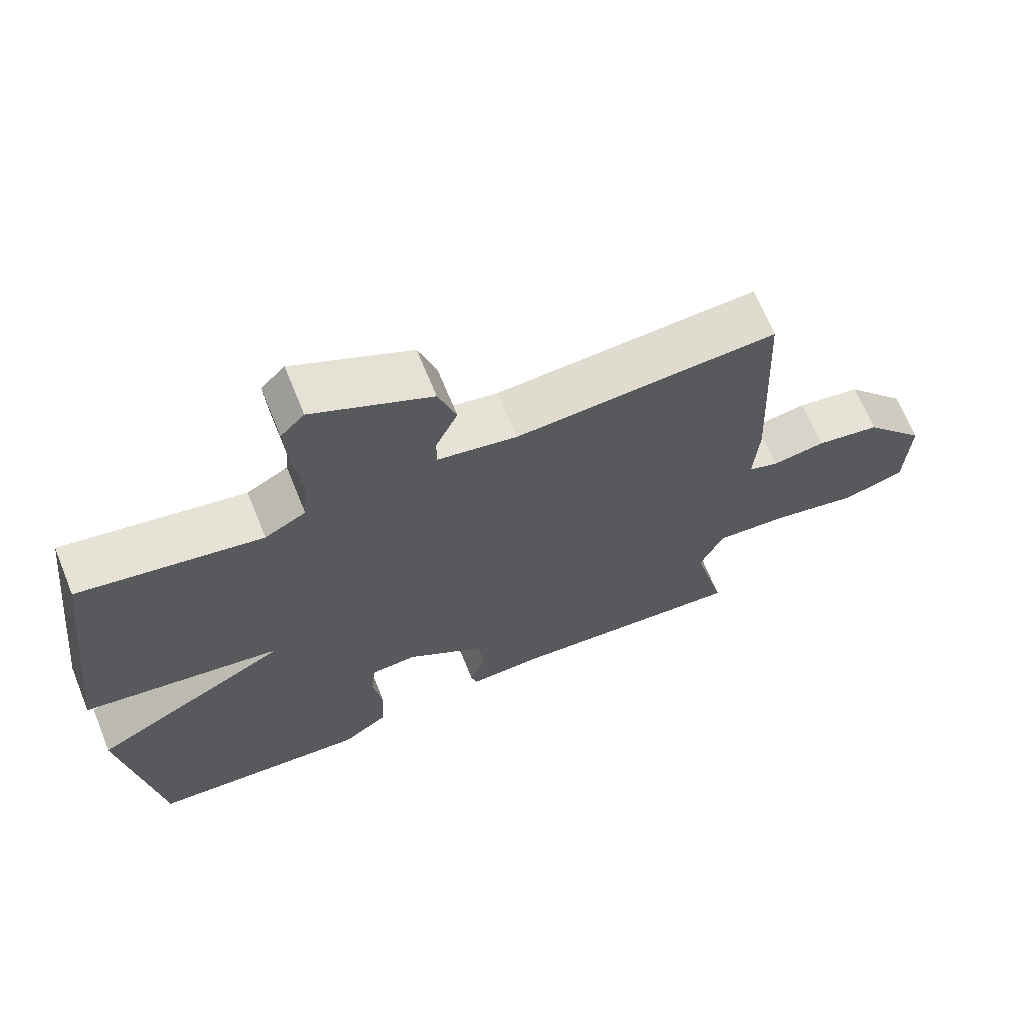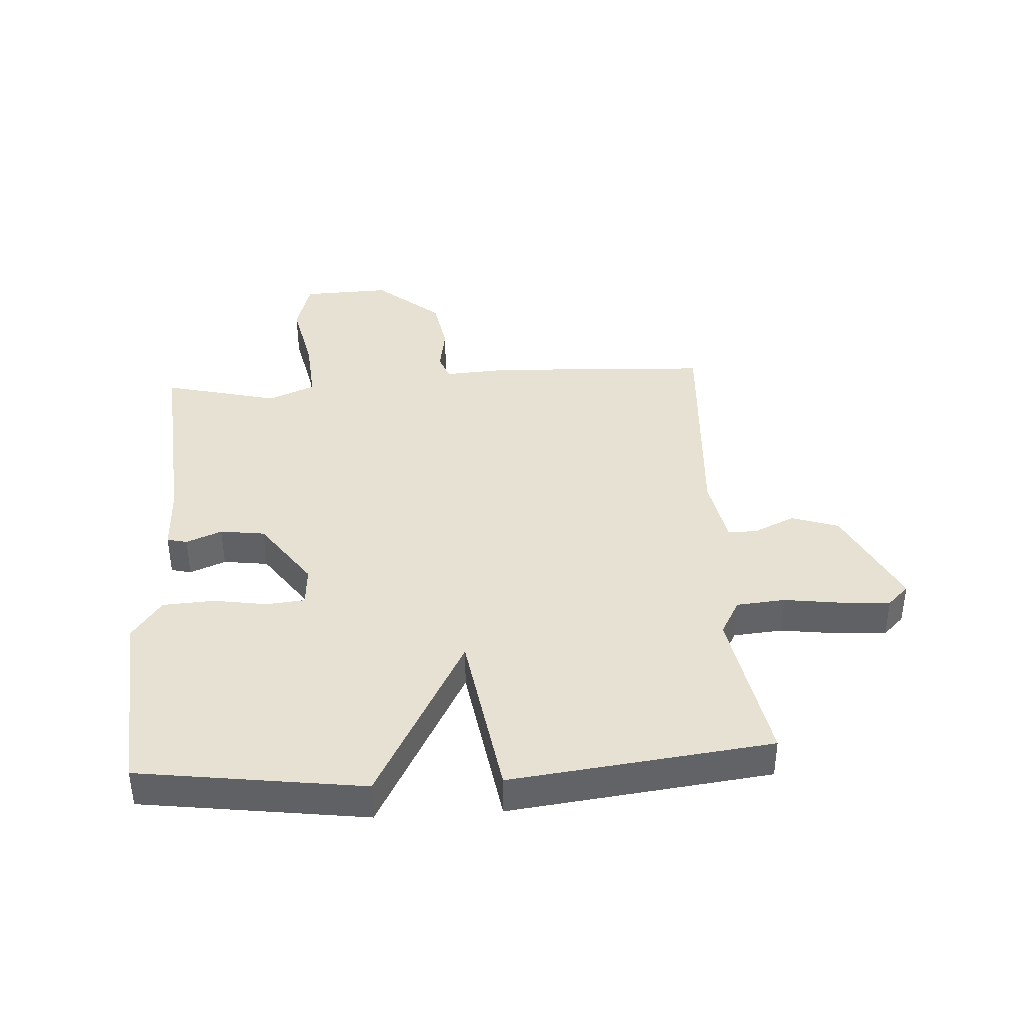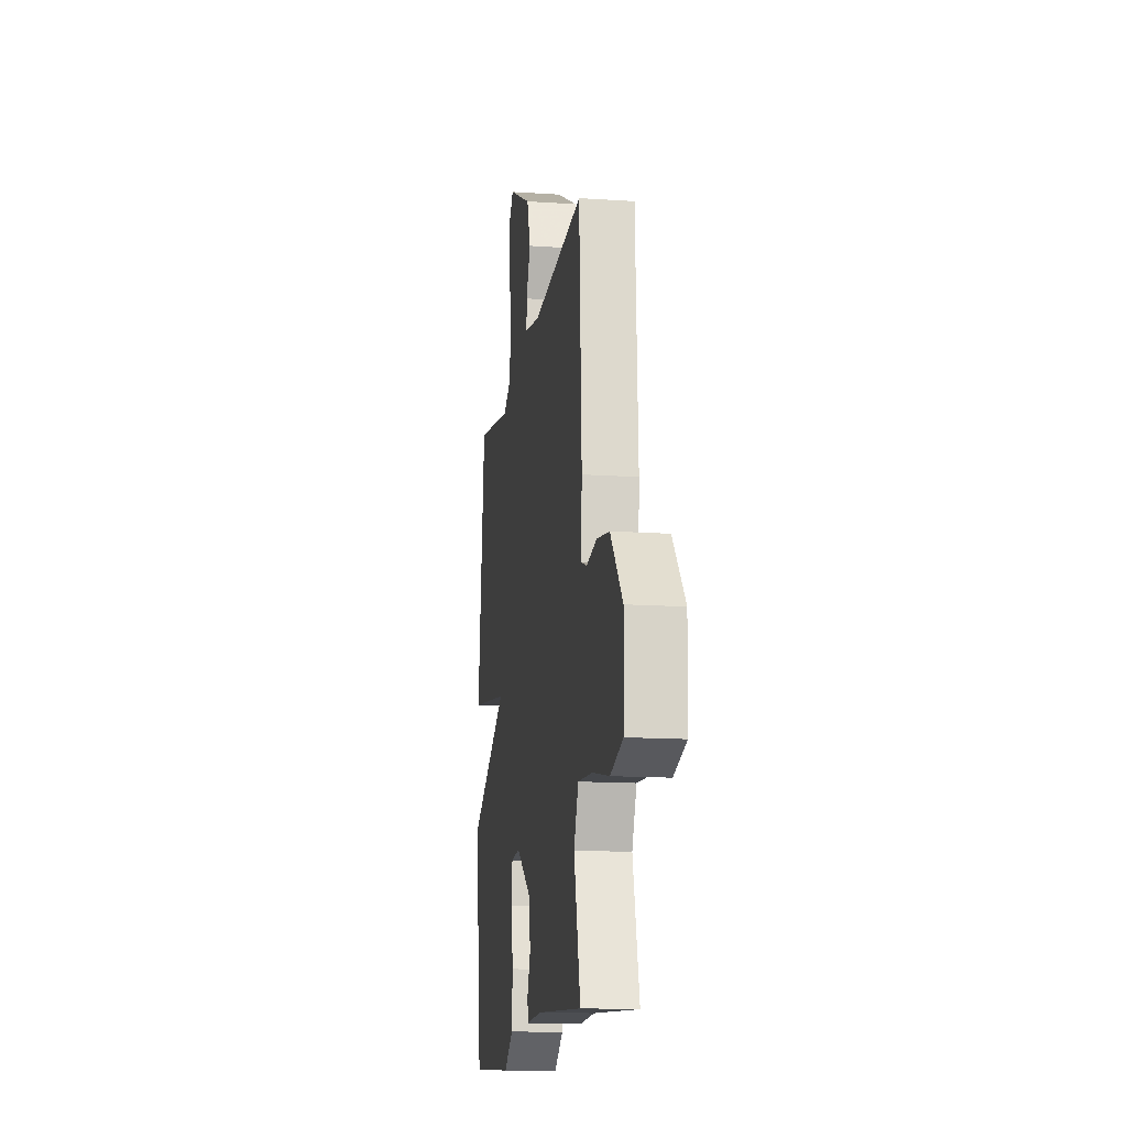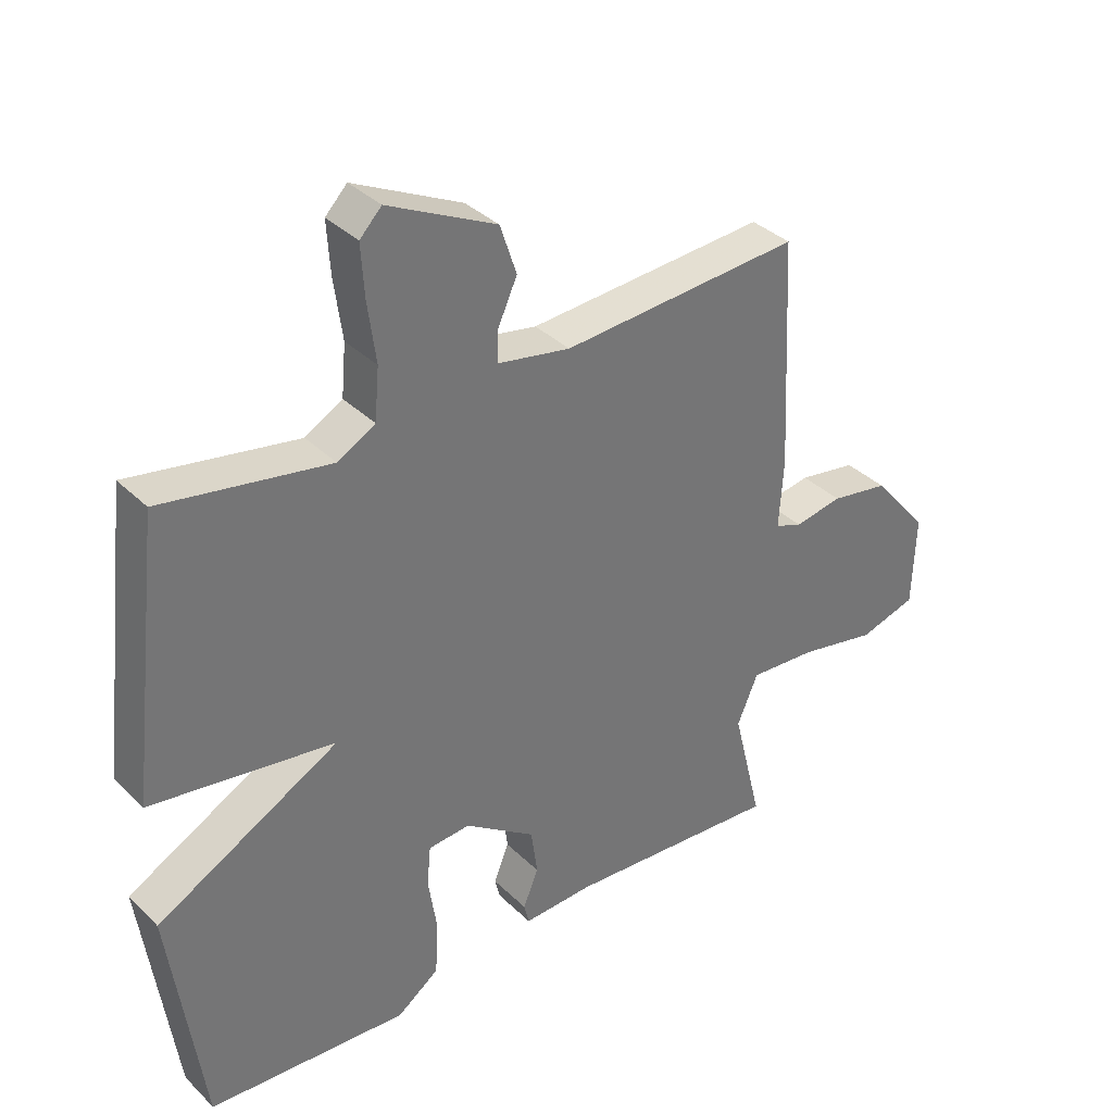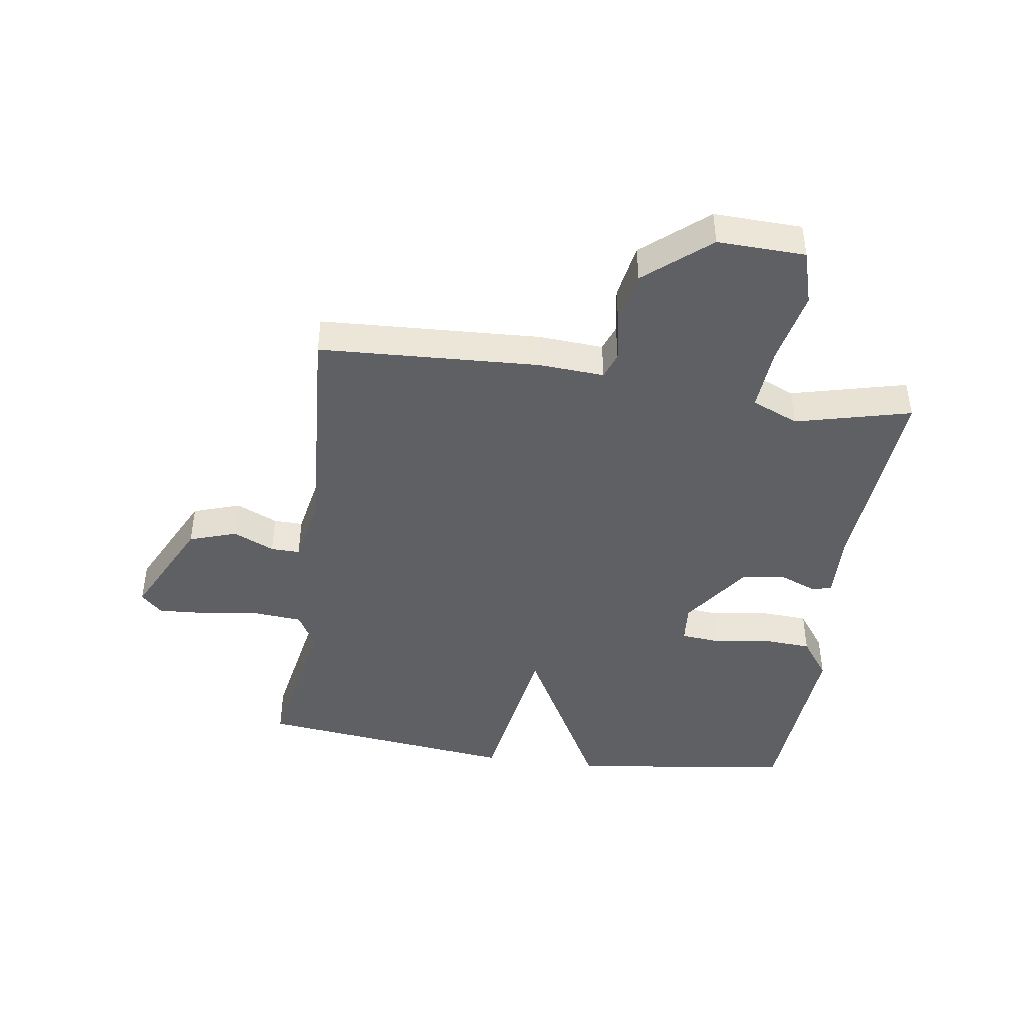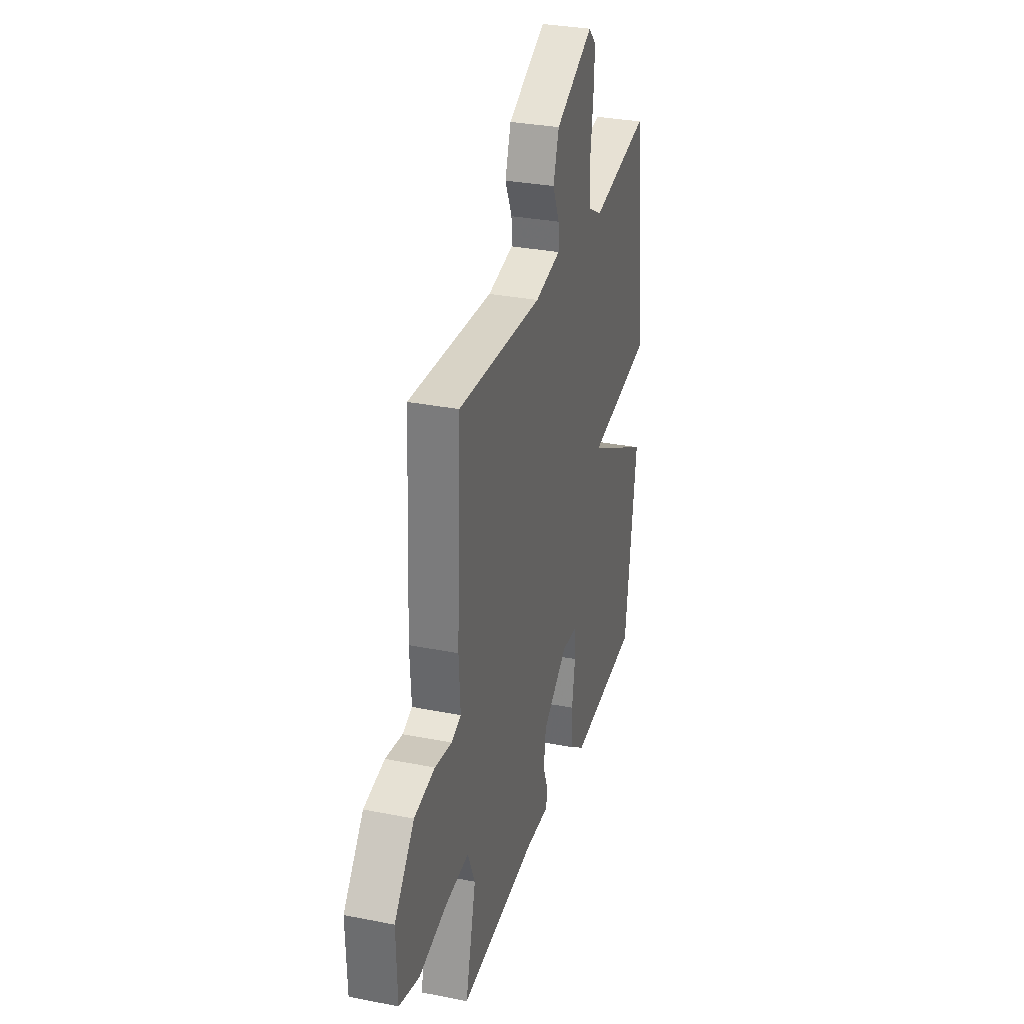
<metadata>
{"format":"obj","ext":"obj","renderer":"f3d","projection":"perspective","resolution":1024,"background":"white","views":[{"elev":67.6,"azim":-22.1,"up":"+Z"},{"elev":39.6,"azim":-93.6,"up":"+Y"},{"elev":-14.6,"azim":81.6,"up":"+Z"},{"elev":35.8,"azim":-38.6,"up":"+Z"},{"elev":-43.8,"azim":81.8,"up":"+Y"},{"elev":31.1,"azim":105.8,"up":"+Z"}]}
</metadata>
<code>
v 0.5 0.07 0.5
v 0.518 0.07 0.136
v 0.511 0.07 0.029
v 0.554 0.07 0.013
v 0.63 0.07 0.026
v 0.722 0.07 0.01
v 0.811 0.07 -0.096
v 0.806 0.07 -0.241
v 0.716 0.07 -0.267
v 0.592 0.07 -0.241
v 0.486 0.07 -0.233
v 0.453 0.07 -0.31
v 0.5 0.07 -0.5
v 0.16 0.07 -0.474
v 0.05 0.07 -0.478
v 0.042 0.07 -0.445
v 0.066 0.07 -0.386
v 0.056 0.07 -0.312
v -0.056 0.07 -0.233
v -0.122 0.07 -0.238
v -0.128 0.07 -0.301
v -0.114 0.07 -0.39
v -0.119 0.07 -0.475
v -0.185 0.07 -0.523
v -0.5 0.07 -0.5
v -0.551 0.07 -0.13
v -0.264 0.07 0.025
v -0.551 0.07 0.07
v -0.5 0.07 0.5
v -0.238 0.07 0.452
v -0.179 0.07 0.485
v -0.172 0.07 0.565
v -0.185 0.07 0.661
v -0.19 0.07 0.741
v -0.156 0.07 0.776
v 0.014 0.07 0.692
v 0.04 0.07 0.614
v 0.009 0.07 0.546
v 0.008 0.07 0.498
v 0.123 0.07 0.476
v 0.5 0 0.5
v 0.518 0 0.136
v 0.511 0 0.029
v 0.554 0 0.013
v 0.63 0 0.026
v 0.722 0 0.01
v 0.811 0 -0.096
v 0.806 0 -0.241
v 0.716 0 -0.267
v 0.592 0 -0.241
v 0.486 0 -0.233
v 0.453 0 -0.31
v 0.5 0 -0.5
v 0.16 0 -0.474
v 0.05 0 -0.478
v 0.042 0 -0.445
v 0.066 0 -0.386
v 0.056 0 -0.312
v -0.056 0 -0.233
v -0.122 0 -0.238
v -0.128 0 -0.301
v -0.114 0 -0.39
v -0.119 0 -0.475
v -0.185 0 -0.523
v -0.5 0 -0.5
v -0.551 0 -0.13
v -0.264 0 0.025
v -0.551 0 0.07
v -0.5 0 0.5
v -0.238 0 0.452
v -0.179 0 0.485
v -0.172 0 0.565
v -0.185 0 0.661
v -0.19 0 0.741
v -0.156 0 0.776
v 0.014 0 0.692
v 0.04 0 0.614
v 0.009 0 0.546
v 0.008 0 0.498
v 0.123 0 0.476
f 36 37 38
f 35 36 38
f 34 35 38
f 33 34 38
f 32 33 38
f 31 32 38 39
f 30 31 39 40
f 27 28 29 30
f 25 26 27
f 24 25 27
f 23 24 27
f 22 23 27
f 21 22 27
f 20 21 27 30
f 1 2 3
f 40 1 3
f 30 40 3
f 20 30 3
f 19 20 3
f 14 15 16 17
f 14 17 18
f 13 14 18
f 12 13 18
f 19 3 4
f 18 19 4
f 12 18 4
f 11 12 4
f 8 9 10
f 8 10 11
f 7 8 11
f 6 7 11
f 5 6 11
f 4 5 11
f 78 77 76
f 78 76 75
f 78 75 74
f 78 74 73
f 78 73 72
f 79 78 72 71
f 80 79 71 70
f 70 69 68 67
f 67 66 65
f 67 65 64
f 67 64 63
f 67 63 62
f 67 62 61
f 70 67 61 60
f 43 42 41
f 43 41 80
f 43 80 70
f 43 70 60
f 43 60 59
f 57 56 55 54
f 58 57 54
f 58 54 53
f 58 53 52
f 44 43 59
f 44 59 58
f 44 58 52
f 44 52 51
f 50 49 48
f 51 50 48
f 51 48 47
f 51 47 46
f 51 46 45
f 51 45 44
f 1 41 42 2
f 2 42 43 3
f 3 43 44 4
f 4 44 45 5
f 5 45 46 6
f 6 46 47 7
f 7 47 48 8
f 8 48 49 9
f 9 49 50 10
f 10 50 51 11
f 11 51 52 12
f 12 52 53 13
f 13 53 54 14
f 14 54 55 15
f 15 55 56 16
f 16 56 57 17
f 17 57 58 18
f 18 58 59 19
f 19 59 60 20
f 20 60 61 21
f 21 61 62 22
f 22 62 63 23
f 23 63 64 24
f 24 64 65 25
f 25 65 66 26
f 26 66 67 27
f 27 67 68 28
f 28 68 69 29
f 29 69 70 30
f 30 70 71 31
f 31 71 72 32
f 32 72 73 33
f 33 73 74 34
f 34 74 75 35
f 35 75 76 36
f 36 76 77 37
f 37 77 78 38
f 38 78 79 39
f 39 79 80 40
f 40 80 41 1

</code>
